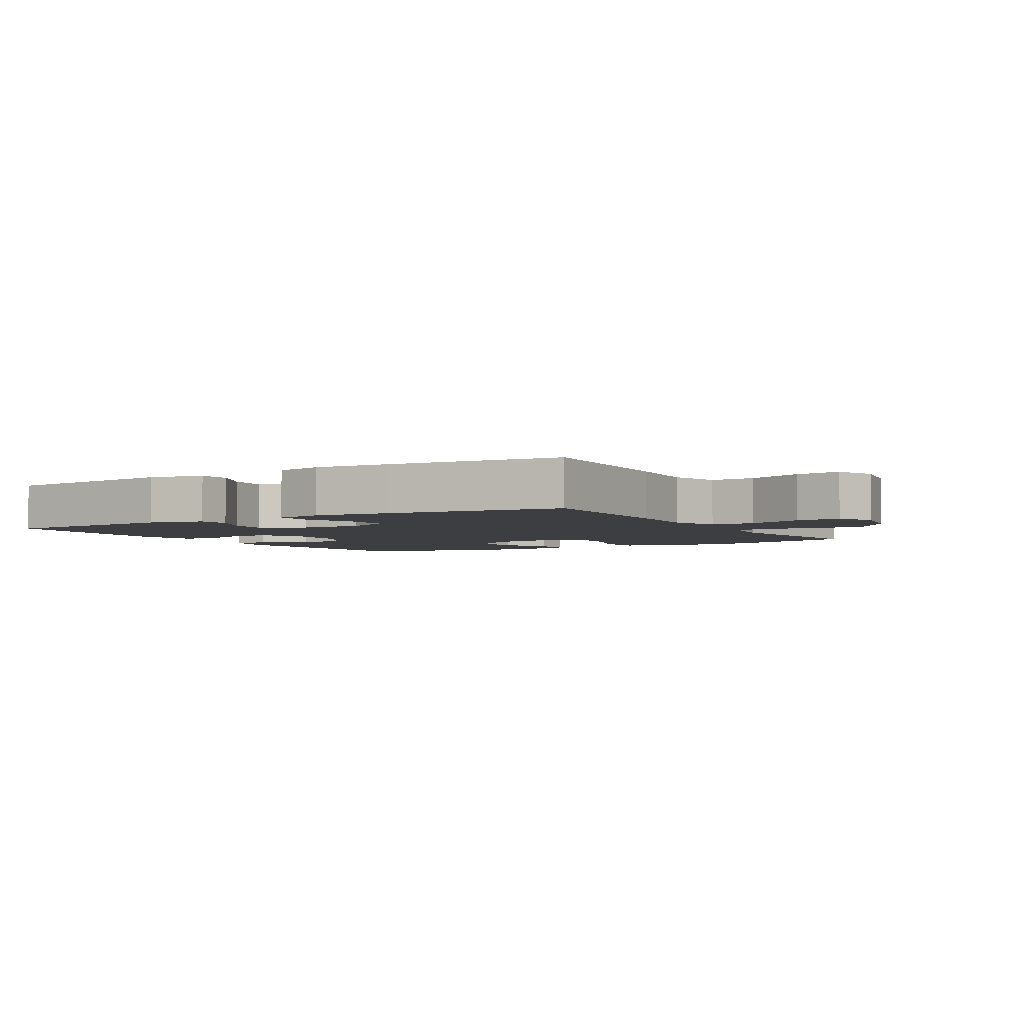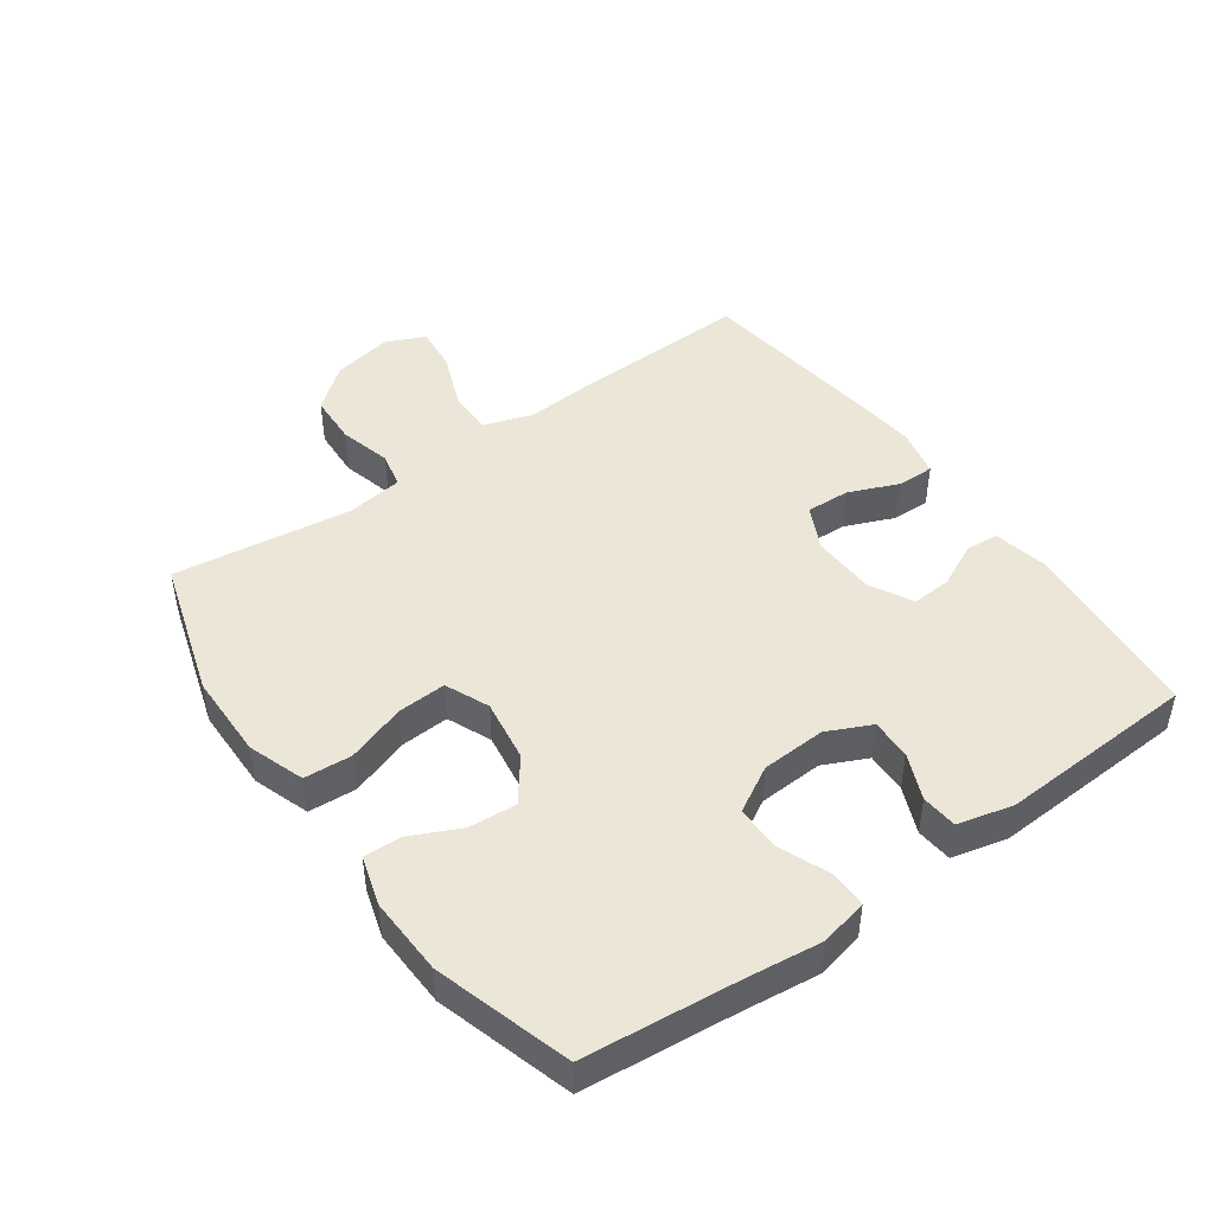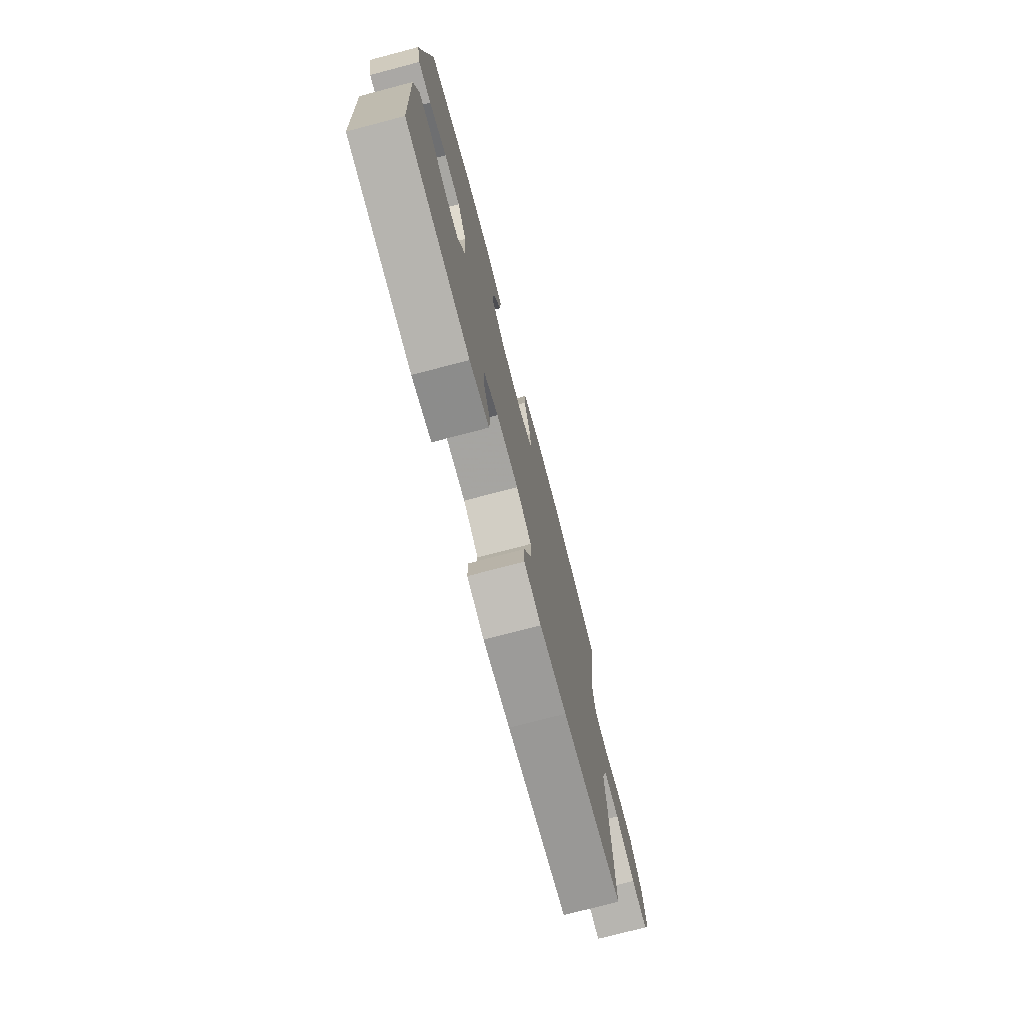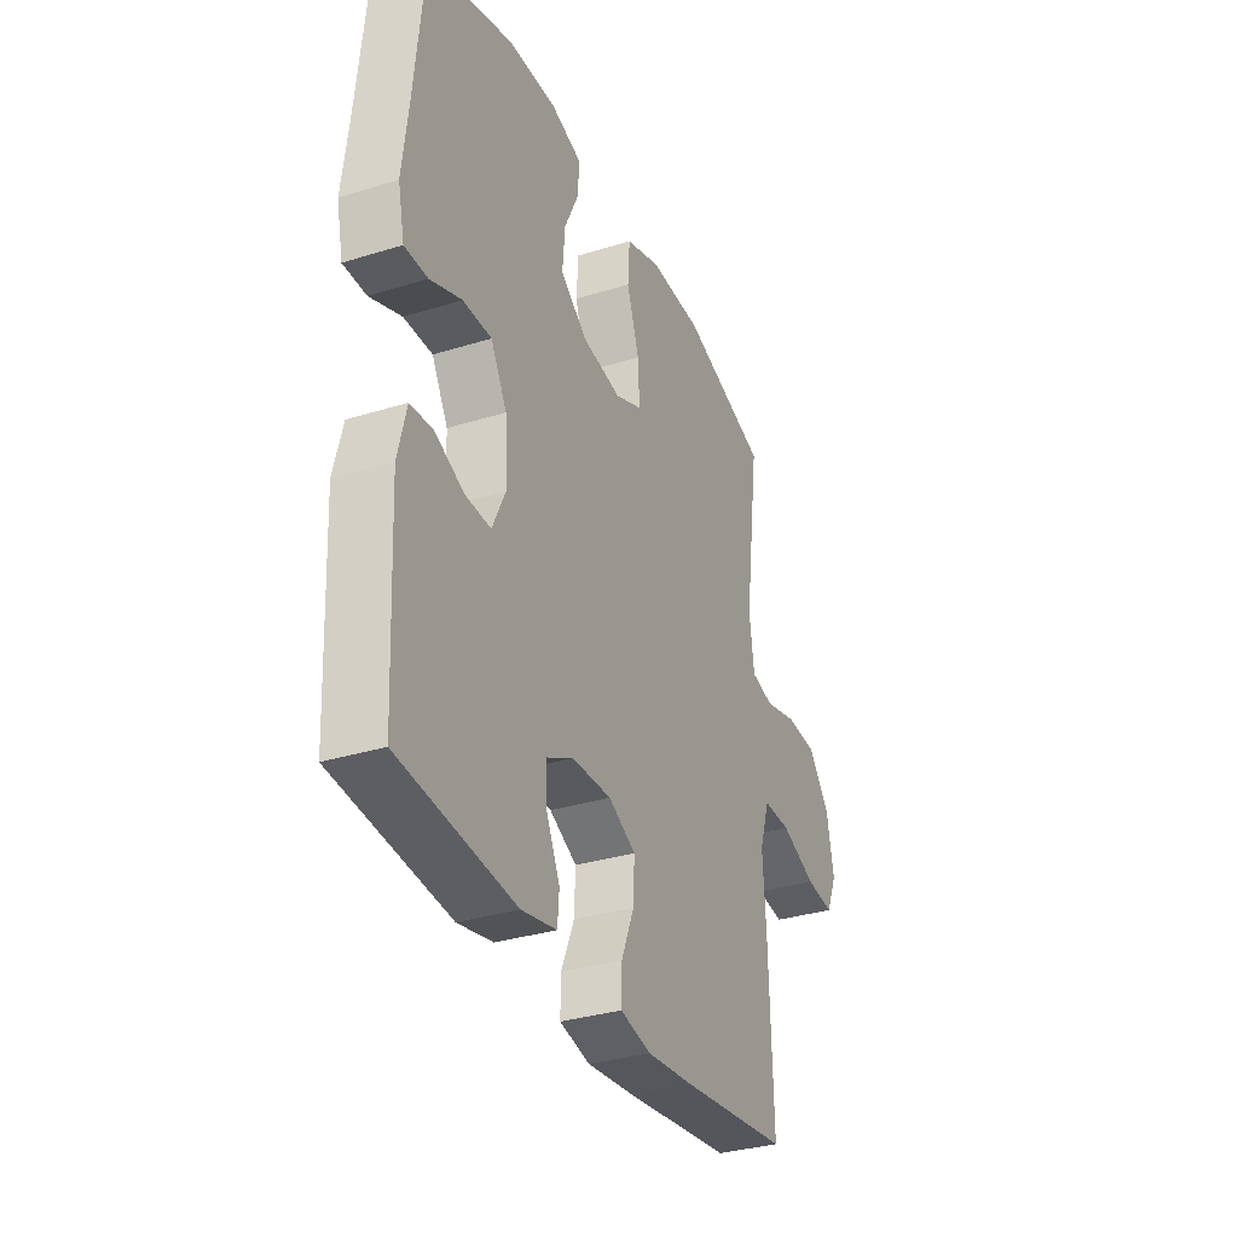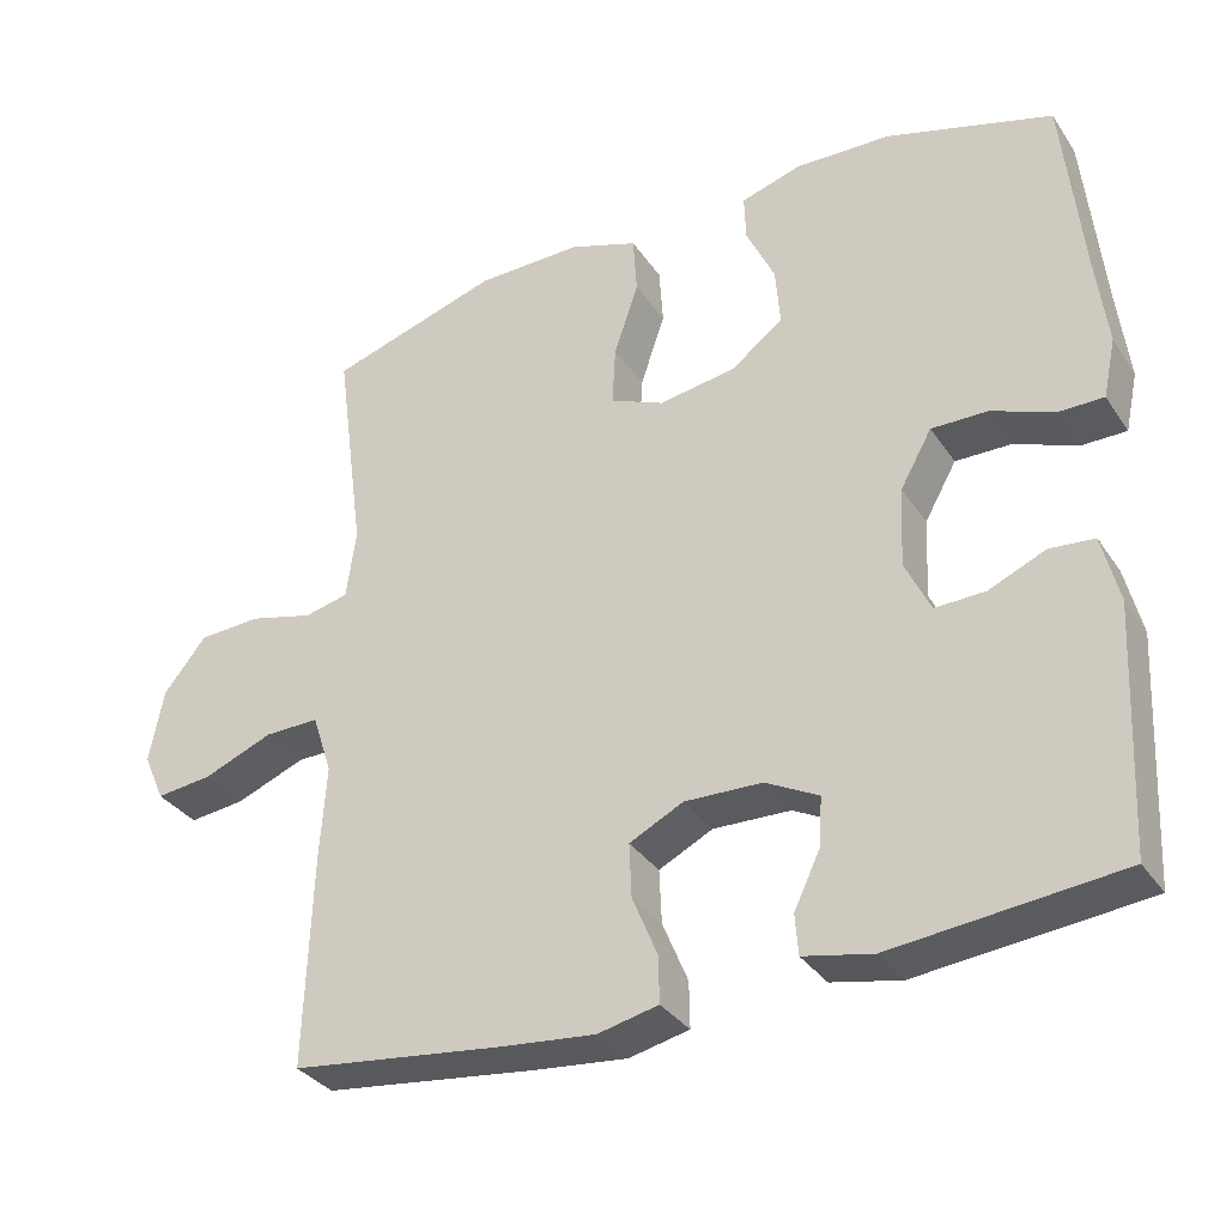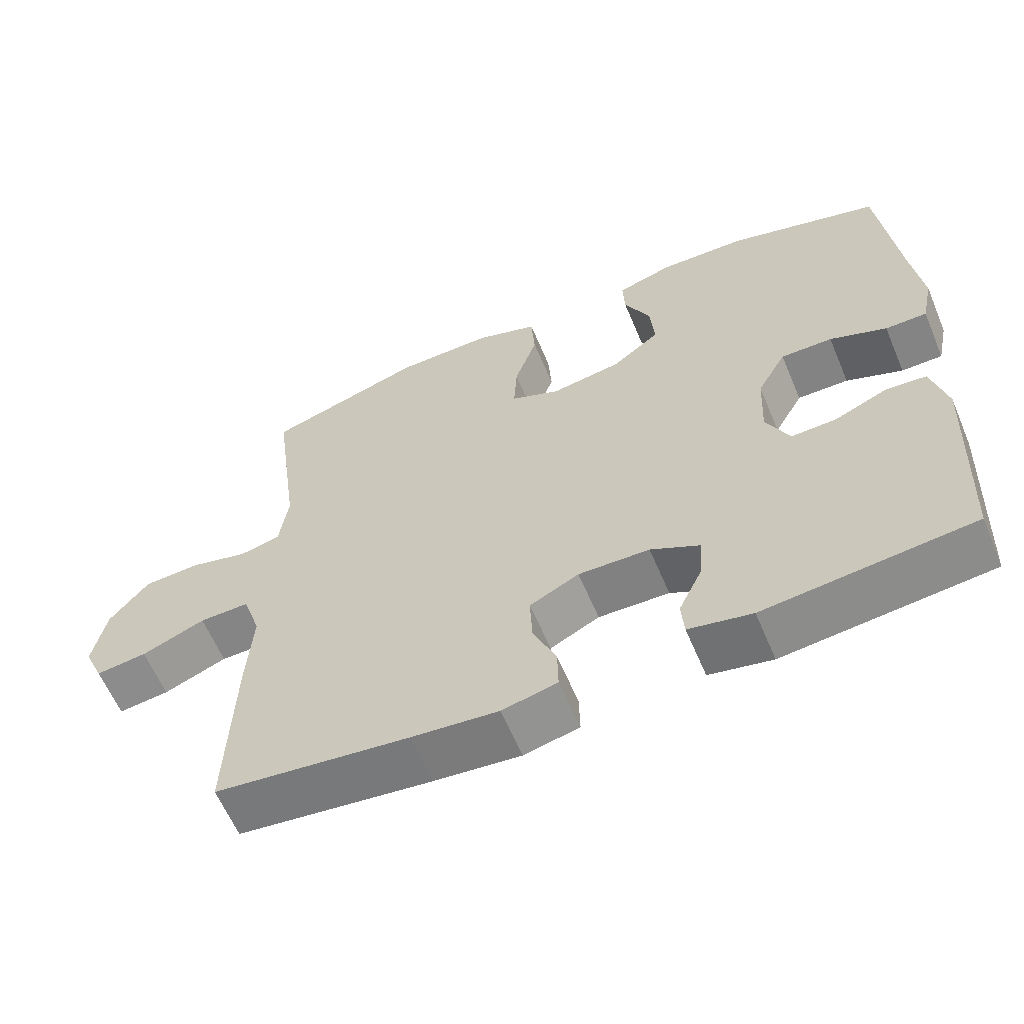
<metadata>
{"format":"obj","ext":"obj","renderer":"f3d","projection":"perspective","resolution":1024,"background":"white","views":[{"elev":-3.6,"azim":-149.3,"up":"+Y"},{"elev":46.1,"azim":54.4,"up":"+Y"},{"elev":-75.2,"azim":104.7,"up":"+Z"},{"elev":-33.0,"azim":113.1,"up":"+Z"},{"elev":-33.5,"azim":28.9,"up":"+Z"},{"elev":-61.4,"azim":22.9,"up":"+Z"}]}
</metadata>
<code>
v -0.5 0.07 0.5
v -0.284 0.07 0.567
v -0.151 0.07 0.569
v -0.064 0.07 0.539
v -0.059 0.07 0.465
v -0.09 0.07 0.373
v -0.094 0.07 0.298
v -0.026 0.07 0.269
v 0.071 0.07 0.284
v 0.137 0.07 0.334
v 0.131 0.07 0.408
v 0.095 0.07 0.485
v 0.093 0.07 0.543
v 0.169 0.07 0.566
v 0.29 0.07 0.562
v 0.5 0.07 0.5
v 0.524 0.07 0.262
v 0.538 0.07 0.146
v 0.522 0.07 0.072
v 0.465 0.07 0.072
v 0.387 0.07 0.103
v 0.316 0.07 0.104
v 0.276 0.07 0.033
v 0.271 0.07 -0.067
v 0.303 0.07 -0.135
v 0.366 0.07 -0.133
v 0.438 0.07 -0.102
v 0.494 0.07 -0.107
v 0.515 0.07 -0.193
v 0.5 0.07 -0.5
v 0.214 0.07 -0.529
v 0.127 0.07 -0.511
v 0.123 0.07 -0.46
v 0.156 0.07 -0.391
v 0.16 0.07 -0.329
v 0.093 0.07 -0.294
v -0.005 0.07 -0.291
v -0.073 0.07 -0.325
v -0.07 0.07 -0.393
v -0.038 0.07 -0.47
v -0.037 0.07 -0.528
v -0.113 0.07 -0.545
v -0.232 0.07 -0.533
v -0.5 0.07 -0.5
v -0.491 0.07 -0.234
v -0.483 0.07 -0.114
v -0.508 0.07 -0.038
v -0.577 0.07 -0.039
v -0.665 0.07 -0.074
v -0.736 0.07 -0.082
v -0.763 0.07 -0.021
v -0.745 0.07 0.072
v -0.691 0.07 0.139
v -0.612 0.07 0.143
v -0.531 0.07 0.122
v -0.475 0.07 0.135
v -0.463 0.07 0.223
v -0.5 0 0.5
v -0.284 0 0.567
v -0.151 0 0.569
v -0.064 0 0.539
v -0.059 0 0.465
v -0.09 0 0.373
v -0.094 0 0.298
v -0.026 0 0.269
v 0.071 0 0.284
v 0.137 0 0.334
v 0.131 0 0.408
v 0.095 0 0.485
v 0.093 0 0.543
v 0.169 0 0.566
v 0.29 0 0.562
v 0.5 0 0.5
v 0.524 0 0.262
v 0.538 0 0.146
v 0.522 0 0.072
v 0.465 0 0.072
v 0.387 0 0.103
v 0.316 0 0.104
v 0.276 0 0.033
v 0.271 0 -0.067
v 0.303 0 -0.135
v 0.366 0 -0.133
v 0.438 0 -0.102
v 0.494 0 -0.107
v 0.515 0 -0.193
v 0.5 0 -0.5
v 0.214 0 -0.529
v 0.127 0 -0.511
v 0.123 0 -0.46
v 0.156 0 -0.391
v 0.16 0 -0.329
v 0.093 0 -0.294
v -0.005 0 -0.291
v -0.073 0 -0.325
v -0.07 0 -0.393
v -0.038 0 -0.47
v -0.037 0 -0.528
v -0.113 0 -0.545
v -0.232 0 -0.533
v -0.5 0 -0.5
v -0.491 0 -0.234
v -0.483 0 -0.114
v -0.508 0 -0.038
v -0.577 0 -0.039
v -0.665 0 -0.074
v -0.736 0 -0.082
v -0.763 0 -0.021
v -0.745 0 0.072
v -0.691 0 0.139
v -0.612 0 0.143
v -0.531 0 0.122
v -0.475 0 0.135
v -0.463 0 0.223
f 52 53 54 55
f 52 55 56
f 51 52 56
f 48 49 50 51
f 47 48 51 56
f 46 47 56
f 43 44 45 46
f 43 46 56 57
f 39 40 41 42
f 38 39 42 43
f 31 32 33 34
f 31 34 35
f 30 31 35
f 29 30 35 36
f 26 27 28 29
f 25 26 29 36
f 18 19 20 21
f 17 18 21 22
f 16 17 22
f 15 16 22 23
f 11 12 13 14
f 10 11 14 15
f 3 4 5 6
f 3 6 7
f 2 3 7
f 1 2 7
f 38 43 57 1
f 24 25 36 37
f 10 15 23 24
f 9 10 24 37
f 8 9 37 38
f 38 1 7
f 7 8 38
f 112 111 110 109
f 113 112 109
f 113 109 108
f 108 107 106 105
f 113 108 105 104
f 113 104 103
f 103 102 101 100
f 114 113 103 100
f 99 98 97 96
f 100 99 96 95
f 91 90 89 88
f 92 91 88
f 92 88 87
f 93 92 87 86
f 86 85 84 83
f 93 86 83 82
f 78 77 76 75
f 79 78 75 74
f 79 74 73
f 80 79 73 72
f 71 70 69 68
f 72 71 68 67
f 63 62 61 60
f 64 63 60
f 64 60 59
f 64 59 58
f 58 114 100 95
f 94 93 82 81
f 81 80 72 67
f 94 81 67 66
f 95 94 66 65
f 64 58 95
f 95 65 64
f 1 58 59 2
f 2 59 60 3
f 3 60 61 4
f 4 61 62 5
f 5 62 63 6
f 6 63 64 7
f 7 64 65 8
f 8 65 66 9
f 9 66 67 10
f 10 67 68 11
f 11 68 69 12
f 12 69 70 13
f 13 70 71 14
f 14 71 72 15
f 15 72 73 16
f 16 73 74 17
f 17 74 75 18
f 18 75 76 19
f 19 76 77 20
f 20 77 78 21
f 21 78 79 22
f 22 79 80 23
f 23 80 81 24
f 24 81 82 25
f 25 82 83 26
f 26 83 84 27
f 27 84 85 28
f 28 85 86 29
f 29 86 87 30
f 30 87 88 31
f 31 88 89 32
f 32 89 90 33
f 33 90 91 34
f 34 91 92 35
f 35 92 93 36
f 36 93 94 37
f 37 94 95 38
f 38 95 96 39
f 39 96 97 40
f 40 97 98 41
f 41 98 99 42
f 42 99 100 43
f 43 100 101 44
f 44 101 102 45
f 45 102 103 46
f 46 103 104 47
f 47 104 105 48
f 48 105 106 49
f 49 106 107 50
f 50 107 108 51
f 51 108 109 52
f 52 109 110 53
f 53 110 111 54
f 54 111 112 55
f 55 112 113 56
f 56 113 114 57
f 57 114 58 1

</code>
